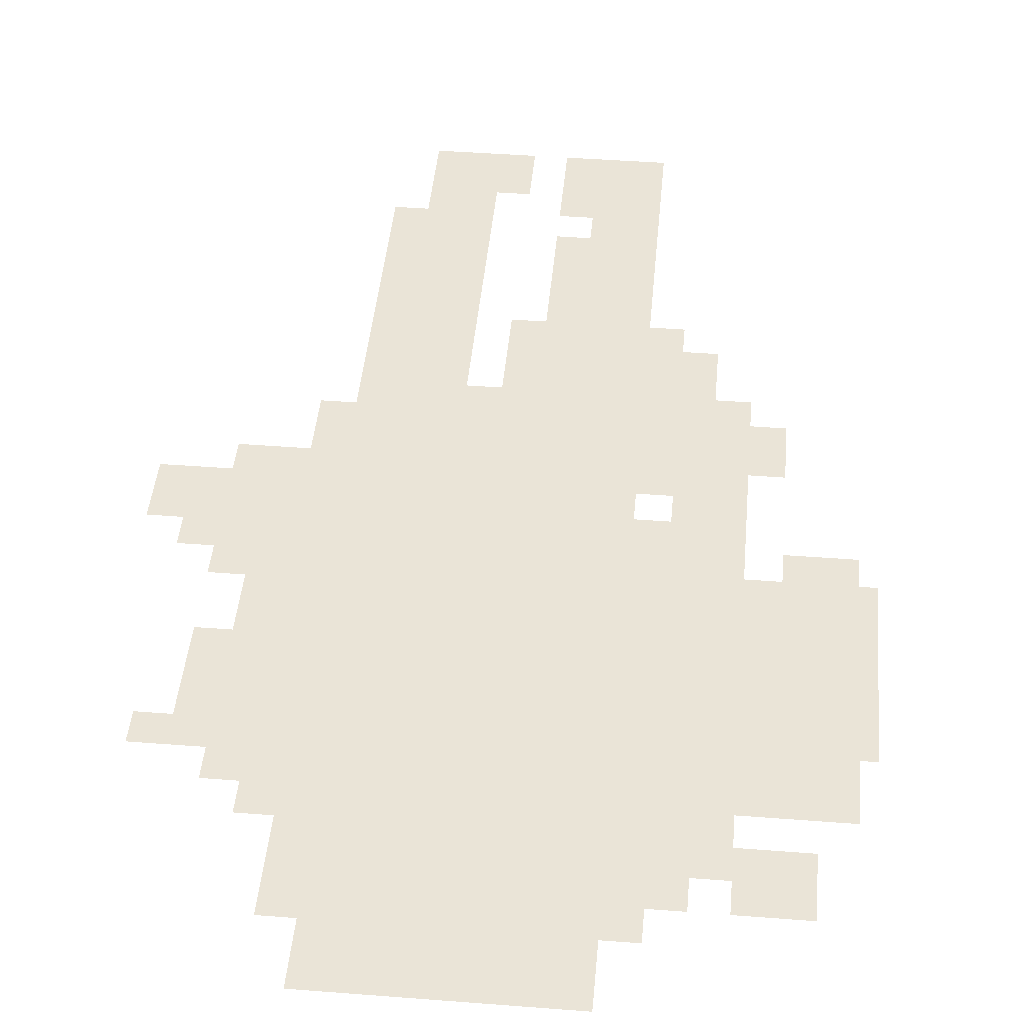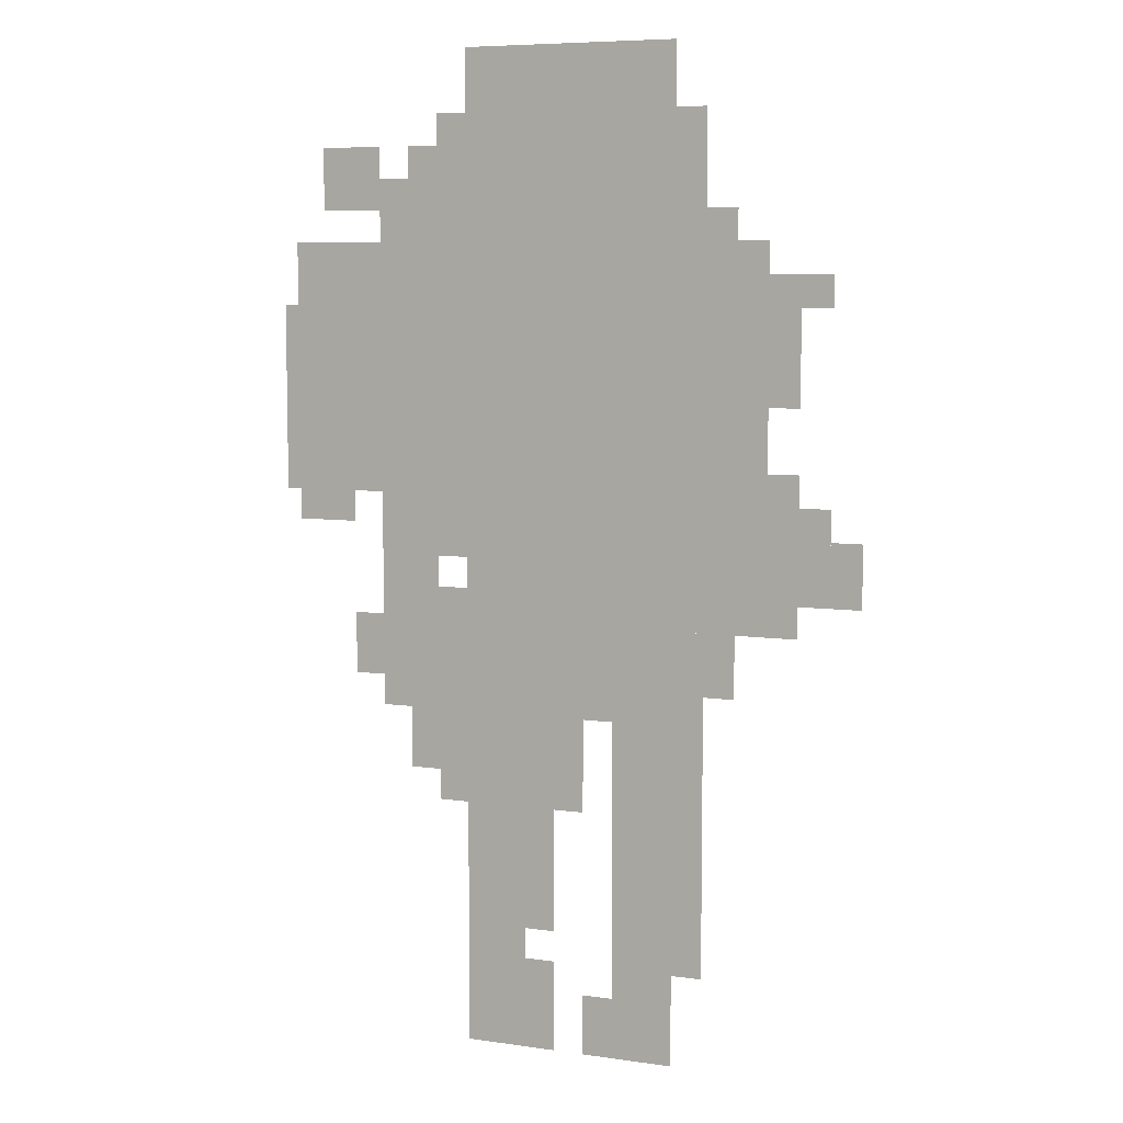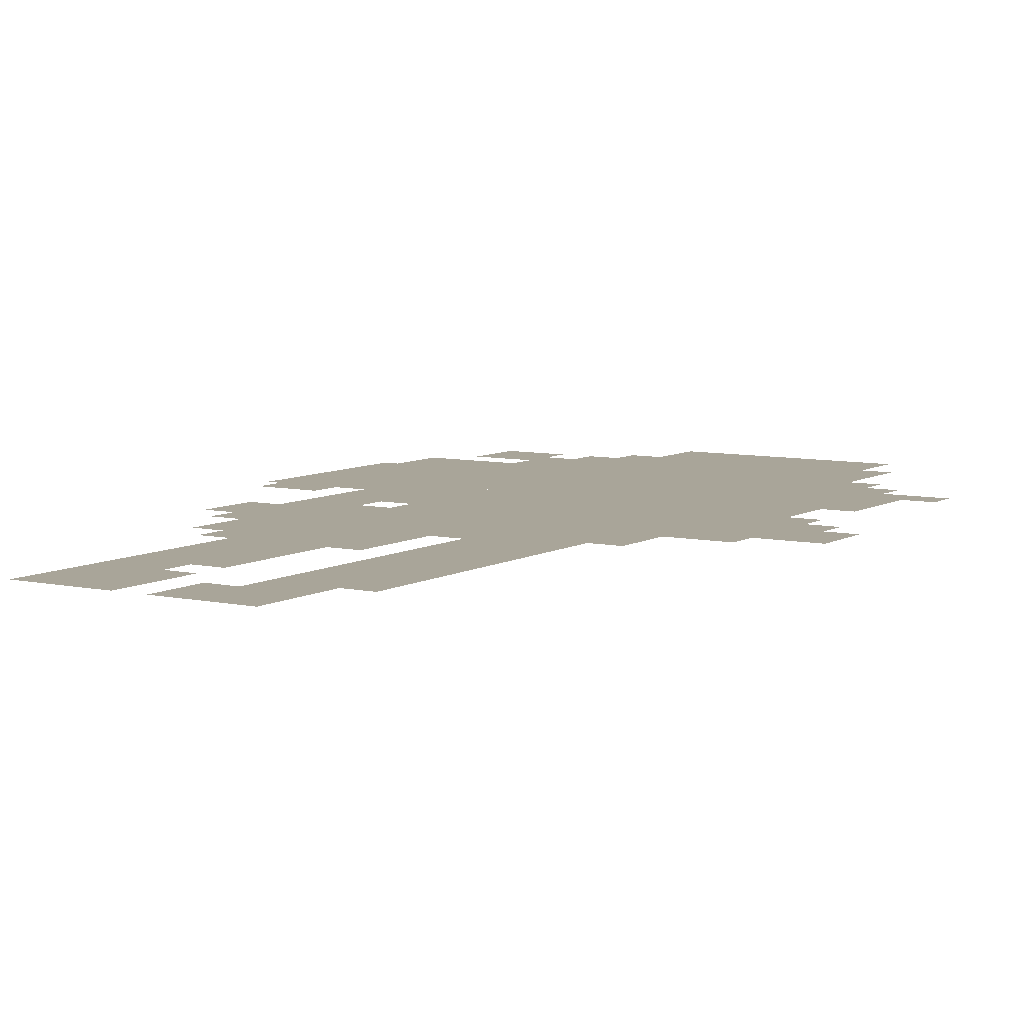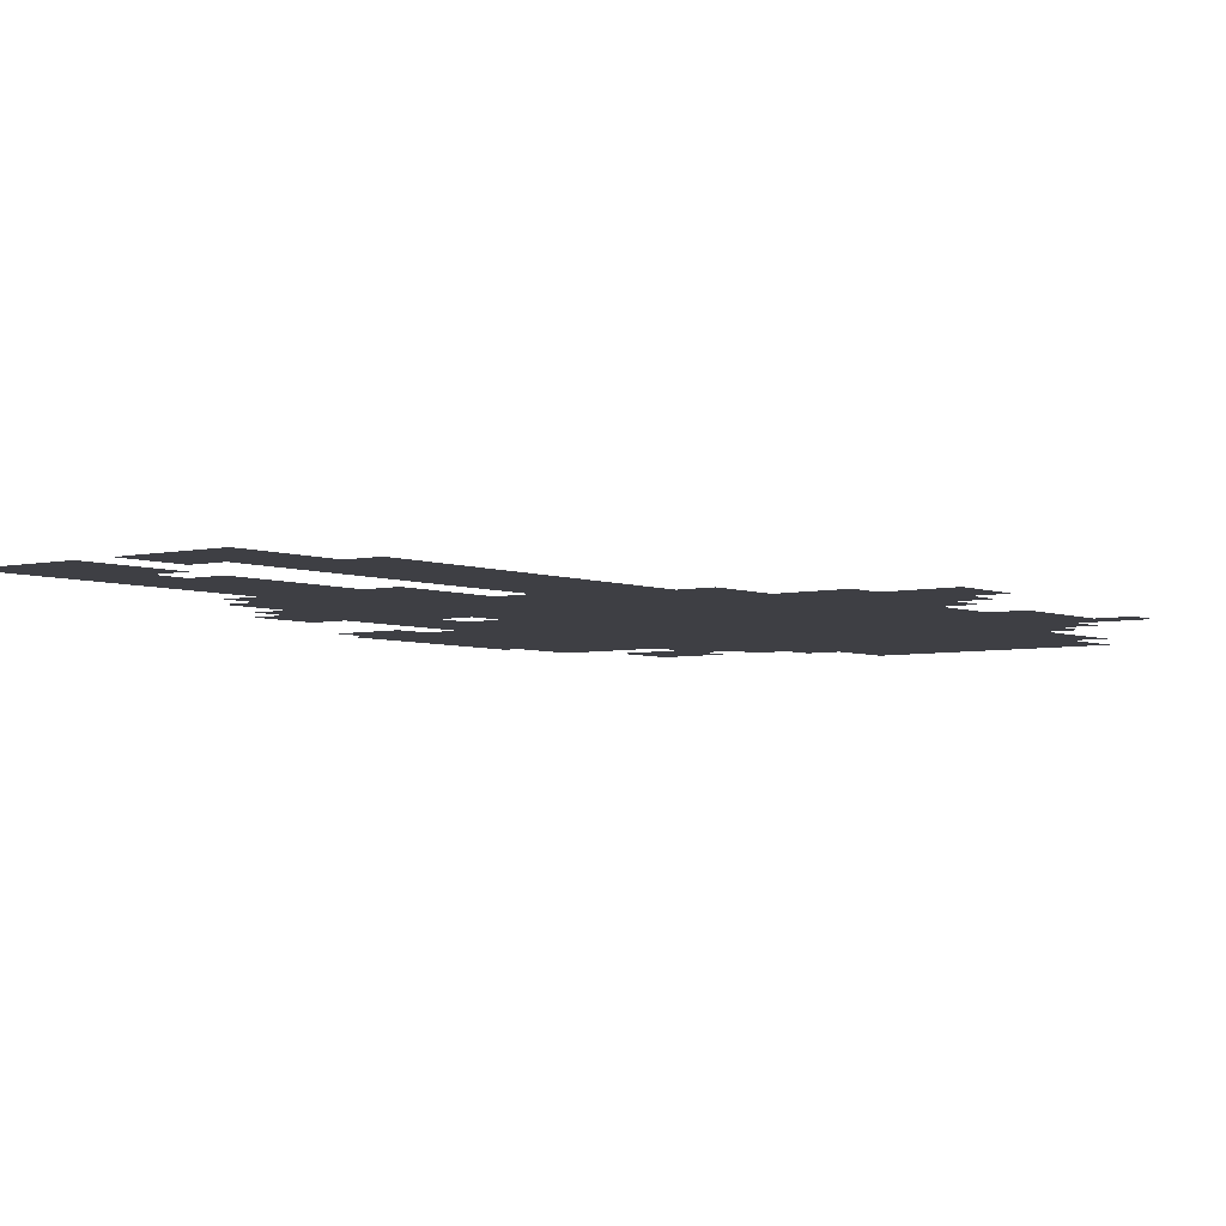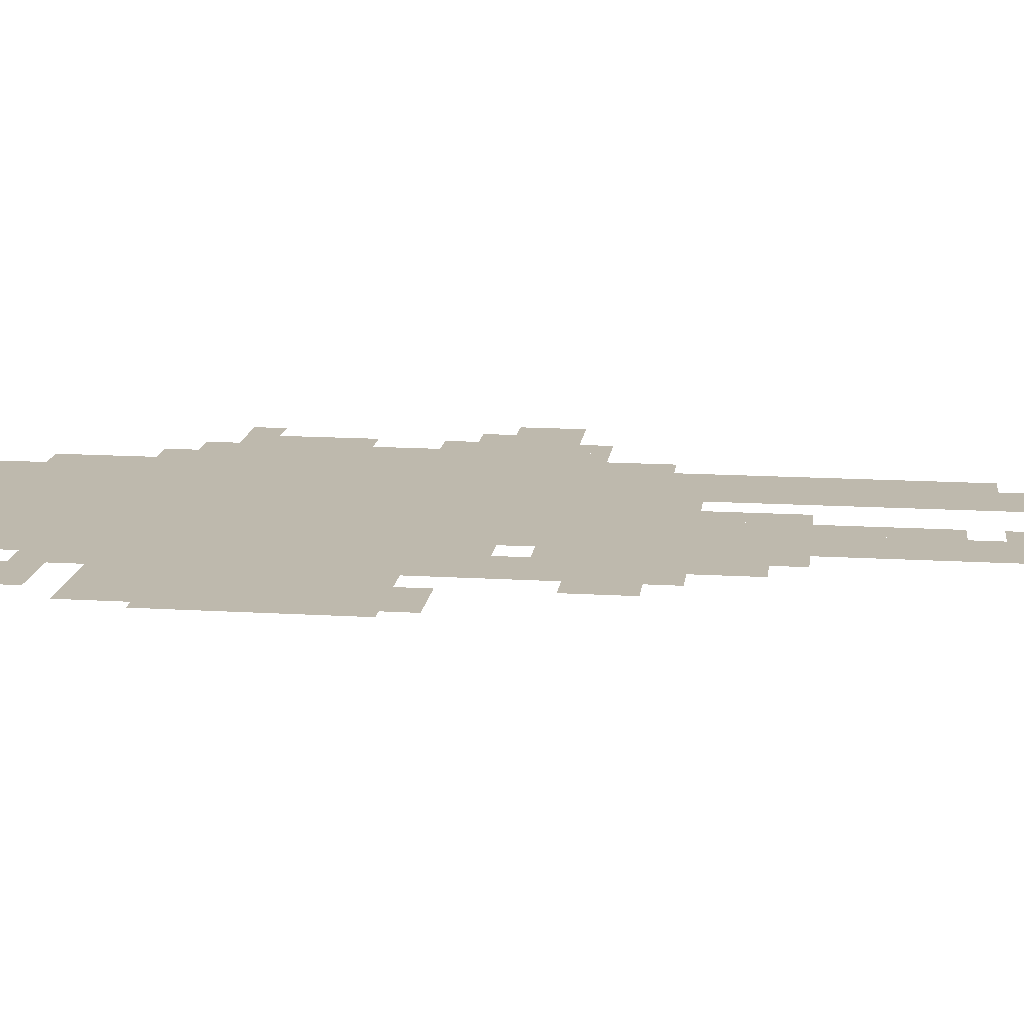
<metadata>
{"format":"obj","ext":"obj","renderer":"f3d","projection":"perspective","resolution":1024,"background":"white","views":[{"elev":43.8,"azim":-174.8,"up":"+Z"},{"elev":7.3,"azim":22.4,"up":"+Y"},{"elev":7.4,"azim":32.3,"up":"+Z"},{"elev":-4.5,"azim":37.7,"up":"+Z"},{"elev":15.2,"azim":-82.7,"up":"+Z"}]}
</metadata>
<code>
g xinyue-mesh
v -192 671 0
v -192 1023 0
v -416 1023 0
v -416 671 0
v -192 351 0
v -192 671 0
v -416 671 0
v -416 351 0
v -416 575 0
v -416 831 0
v -608 831 0
v -608 575 0
v -96 447 0
v -96 639 0
v -192 639 0
v -192 447 0
v -96 639 0
v -96 831 0
v -192 831 0
v -192 639 0
v -352 159 0
v -352 351 0
v -416 351 0
v -416 159 0
v -160 95 0
v -160 223 0
v -256 223 0
v -256 95 0
v -160 223 0
v -160 351 0
v -256 351 0
v -256 223 0
v -352 0 0
v -352 159 0
v -416 159 0
v -416 0 0
v -448 447 0
v -448 575 0
v -512 575 0
v -512 447 0
v -32 479 0
v -32 575 0
v -96 575 0
v -96 479 0
v -416 831 0
v -416 927 0
v -480 927 0
v -480 831 0
v -192 0 0
v -192 95 0
v -256 95 0
v -256 0 0
v -448 351 0
v -448 447 0
v -512 447 0
v -512 351 0
v -320 223 0
v -320 351 0
v -352 351 0
v -352 223 0
v -416 351 0
v -416 479 0
v -448 479 0
v -448 351 0
v -128 383 0
v -128 447 0
v -192 447 0
v -192 383 0
v -512 863 0
v -512 927 0
v -576 927 0
v -576 863 0
v -416 255 0
v -416 351 0
v -448 351 0
v -448 255 0
v -320 127 0
v -320 223 0
v -352 223 0
v -352 127 0
v -608 671 0
v -608 767 0
v -623 767 0
v -623 671 0
v -608 575 0
v -608 671 0
v -623 671 0
v -623 575 0
v -416 511 0
v -416 575 0
v -448 575 0
v -448 511 0
v -544 543 0
v -544 575 0
v -608 575 0
v -608 543 0
v -480 831 0
v -480 895 0
v -512 895 0
v -512 831 0
v -448 287 0
v -448 351 0
v -480 351 0
v -480 287 0
v -256 0 0
v -256 63 0
v -288 63 0
v -288 0 0
v 0 479 0
v 0 543 0
v -32 543 0
v -32 479 0
v -512 383 0
v -512 447 0
v -544 447 0
v -544 383 0
v -64 671 0
v -64 735 0
v -96 735 0
v -96 671 0
v -64 735 0
v -64 799 0
v -96 799 0
v -96 735 0
v -160 895 0
v -160 959 0
v -192 959 0
v -192 895 0
v -288 287 0
v -288 351 0
v -320 351 0
v -320 287 0
v -160 831 0
v -160 895 0
v -192 895 0
v -192 831 0
v -320 31 0
v -320 95 0
v -352 95 0
v -352 31 0
v -32 767 0
v -32 799 0
v -64 799 0
v -64 767 0
v -64 575 0
v -64 607 0
v -96 607 0
v -96 575 0
v -160 351 0
v -160 383 0
v -192 383 0
v -192 351 0
v -64 447 0
v -64 479 0
v -96 479 0
v -96 447 0
v -320 0 0
v -320 31 0
v -352 31 0
v -352 0 0
v -288 255 0
v -288 287 0
v -320 287 0
v -320 255 0
v -128 831 0
v -128 863 0
v -160 863 0
v -160 831 0
v -416 927 0
v -416 959 0
v -448 959 0
v -448 927 0
g xinyue-mesh_0
f 3 2 1
f 1 4 3
f 7 6 5
f 5 8 7
f 11 10 9
f 9 12 11
f 15 14 13
f 13 16 15
f 19 18 17
f 17 20 19
f 23 22 21
f 21 24 23
f 27 26 25
f 25 28 27
f 31 30 29
f 29 32 31
f 35 34 33
f 33 36 35
f 39 38 37
f 37 40 39
f 43 42 41
f 41 44 43
f 47 46 45
f 45 48 47
f 51 50 49
f 49 52 51
f 55 54 53
f 53 56 55
f 59 58 57
f 57 60 59
f 63 62 61
f 61 64 63
f 67 66 65
f 65 68 67
f 71 70 69
f 69 72 71
f 75 74 73
f 73 76 75
f 79 78 77
f 77 80 79
f 83 82 81
f 81 84 83
f 87 86 85
f 85 88 87
f 91 90 89
f 89 92 91
f 95 94 93
f 93 96 95
f 99 98 97
f 97 100 99
f 103 102 101
f 101 104 103
f 107 106 105
f 105 108 107
f 111 110 109
f 109 112 111
f 115 114 113
f 113 116 115
f 119 118 117
f 117 120 119
f 123 122 121
f 121 124 123
f 127 126 125
f 125 128 127
f 131 130 129
f 129 132 131
f 135 134 133
f 133 136 135
f 139 138 137
f 137 140 139
f 143 142 141
f 141 144 143
f 147 146 145
f 145 148 147
f 151 150 149
f 149 152 151
f 155 154 153
f 153 156 155
f 159 158 157
f 157 160 159
f 163 162 161
f 161 164 163
f 167 166 165
f 165 168 167
f 171 170 169
f 169 172 171

</code>
